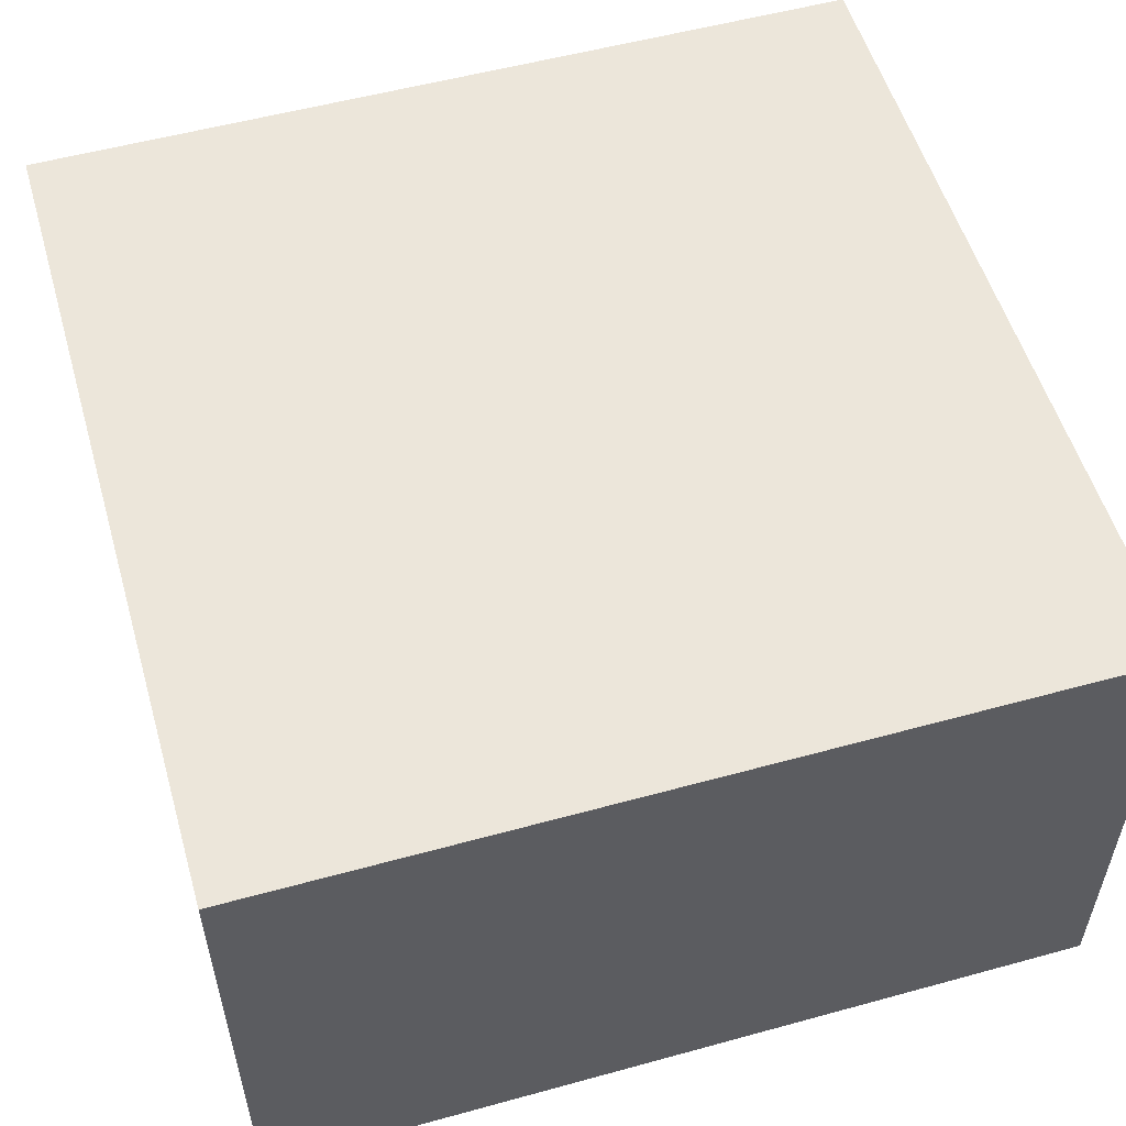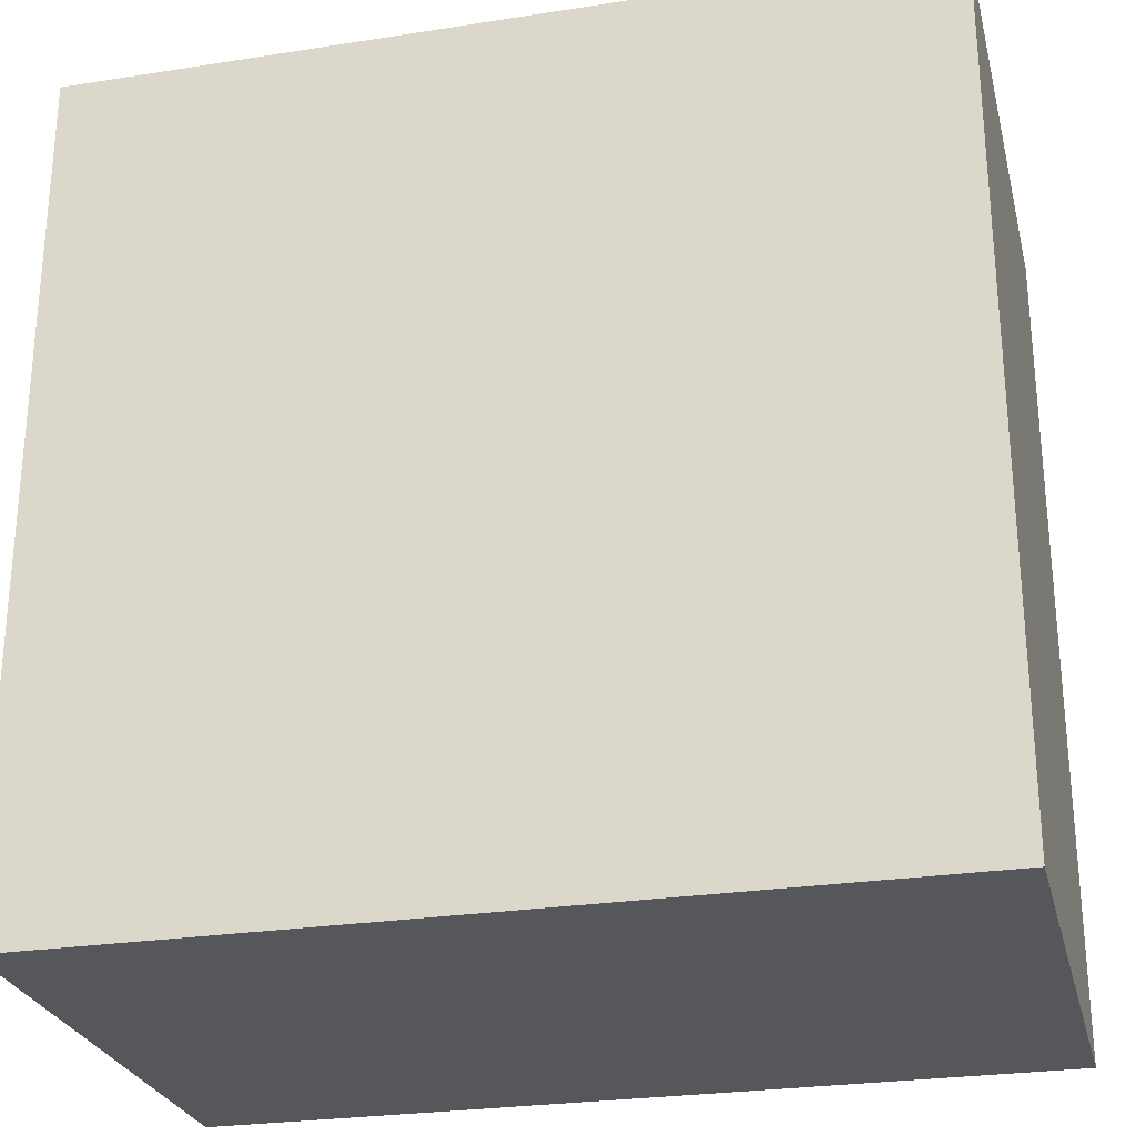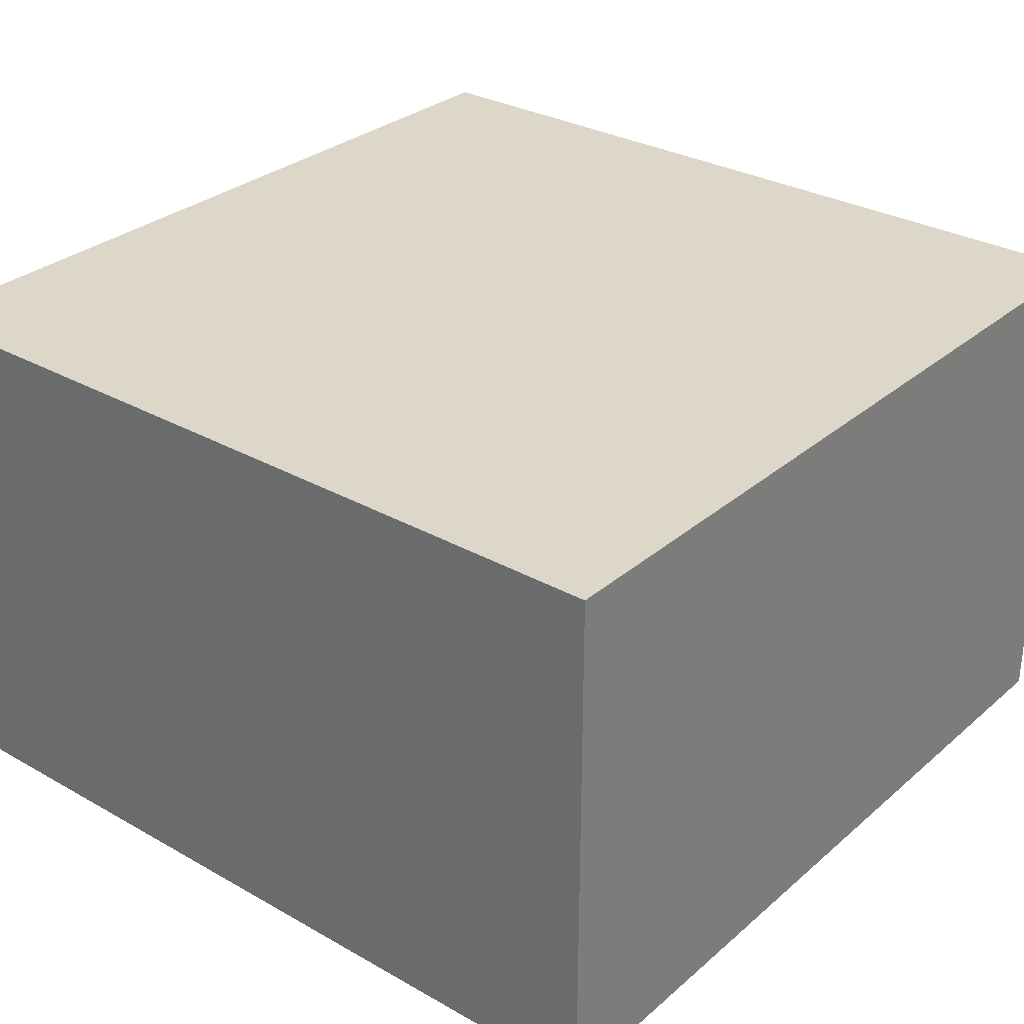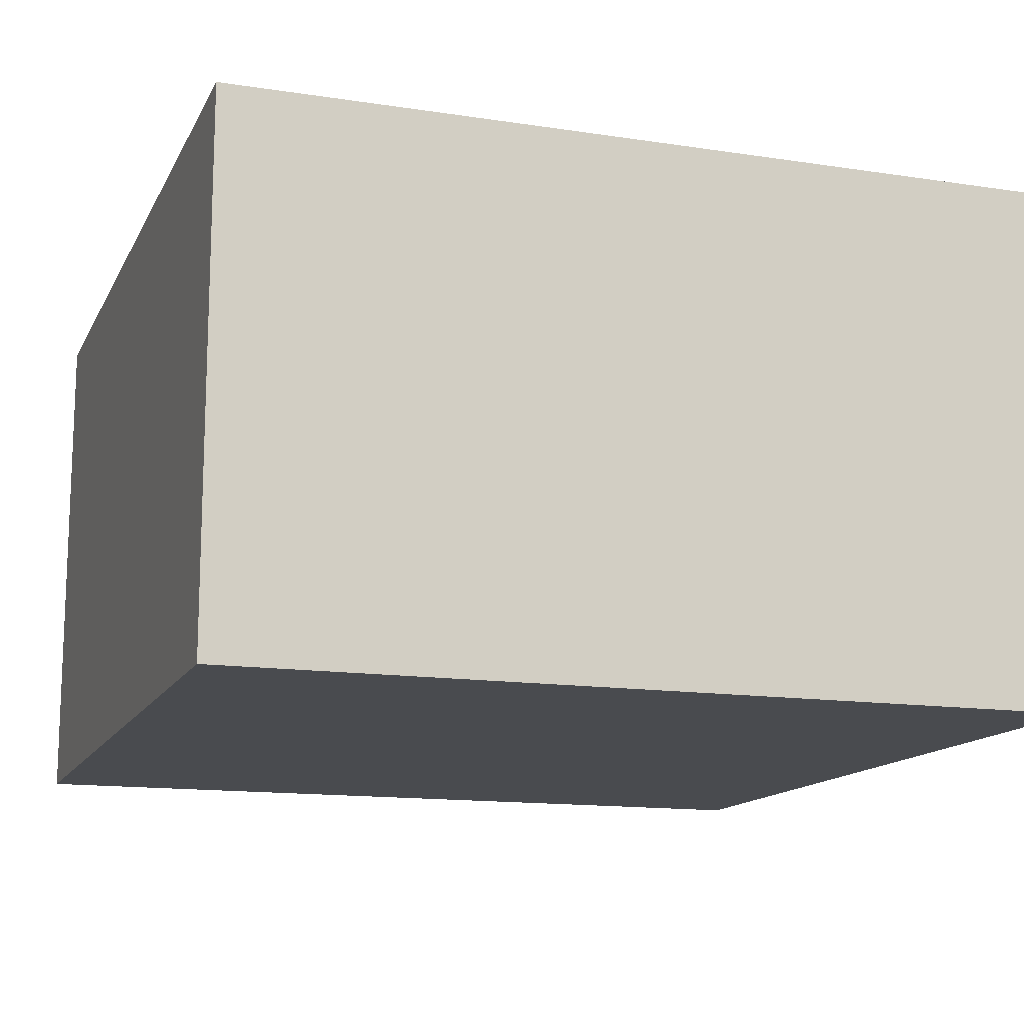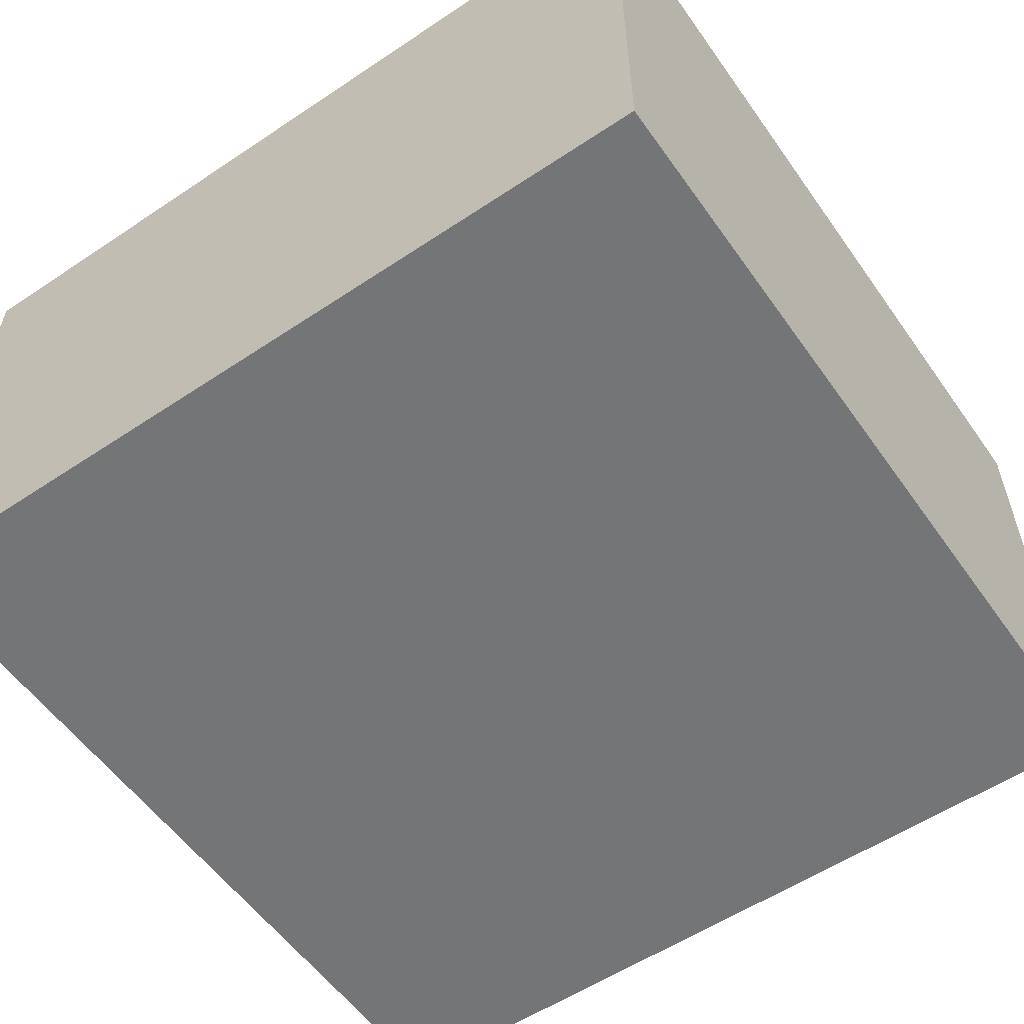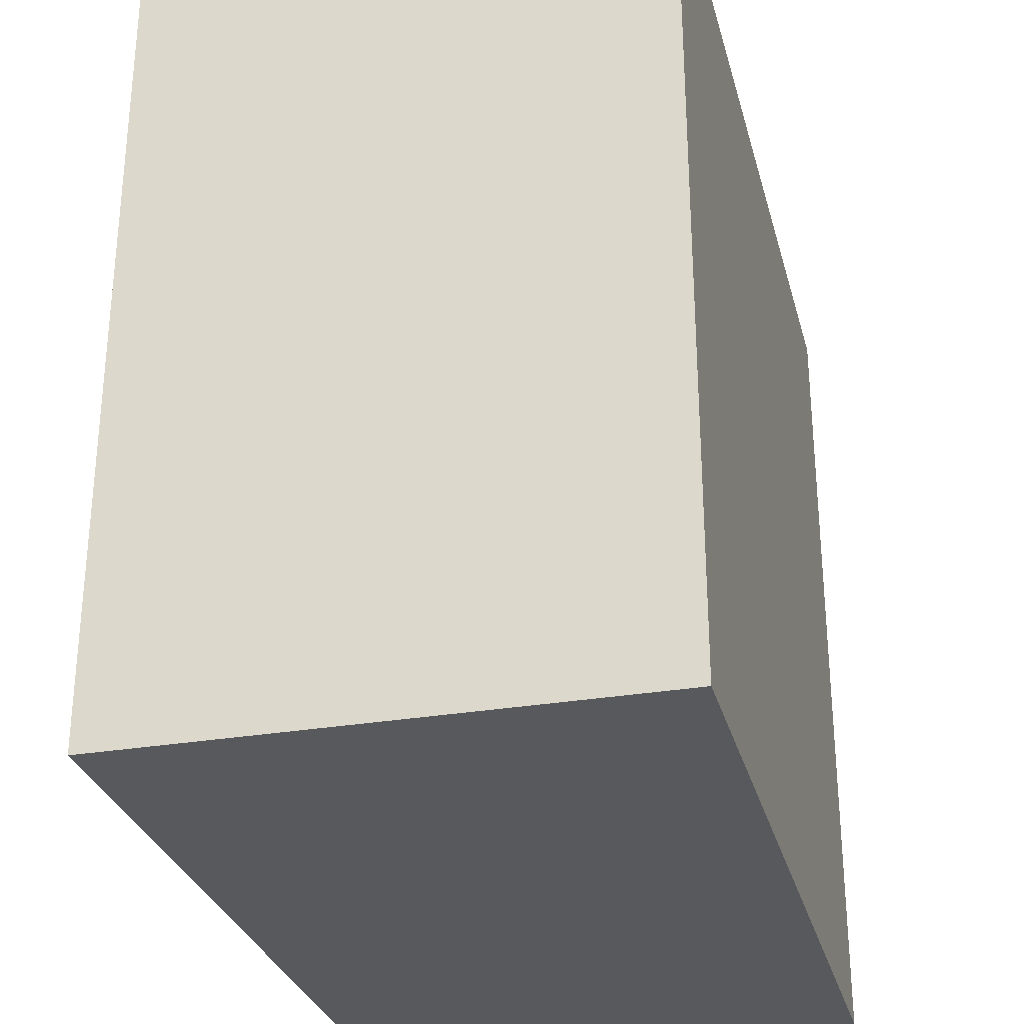
<metadata>
{"format":"obj","ext":"obj","renderer":"f3d","projection":"perspective","resolution":1024,"background":"white","views":[{"elev":54.6,"azim":-16.2,"up":"+Y"},{"elev":-26.6,"azim":-166.3,"up":"+Z"},{"elev":30.3,"azim":-140.7,"up":"+Y"},{"elev":-13.9,"azim":-108.7,"up":"+Y"},{"elev":-56.4,"azim":-55.1,"up":"+Y"},{"elev":-29.6,"azim":104.2,"up":"+Z"}]}
</metadata>
<code>
g G-__555717
v 0.5 0 -0.5
v -0.5 0 0.5
v -0.5 0 -0.5
v 0.5 0 0.5
v -0.5 0.625 -0.5
v -0.5 0.625 0.5
v 0.5 0.625 0.5
v 0.5 0.625 -0.5
g G-__555717_G-__555717_Brick
f 1 2 3
f 2 1 4
f 5 2 6
f 2 5 3
f 7 2 4
f 2 7 6
f 5 1 3
f 1 5 8
f 7 5 6
f 5 7 8
f 1 7 4
f 7 1 8

</code>
